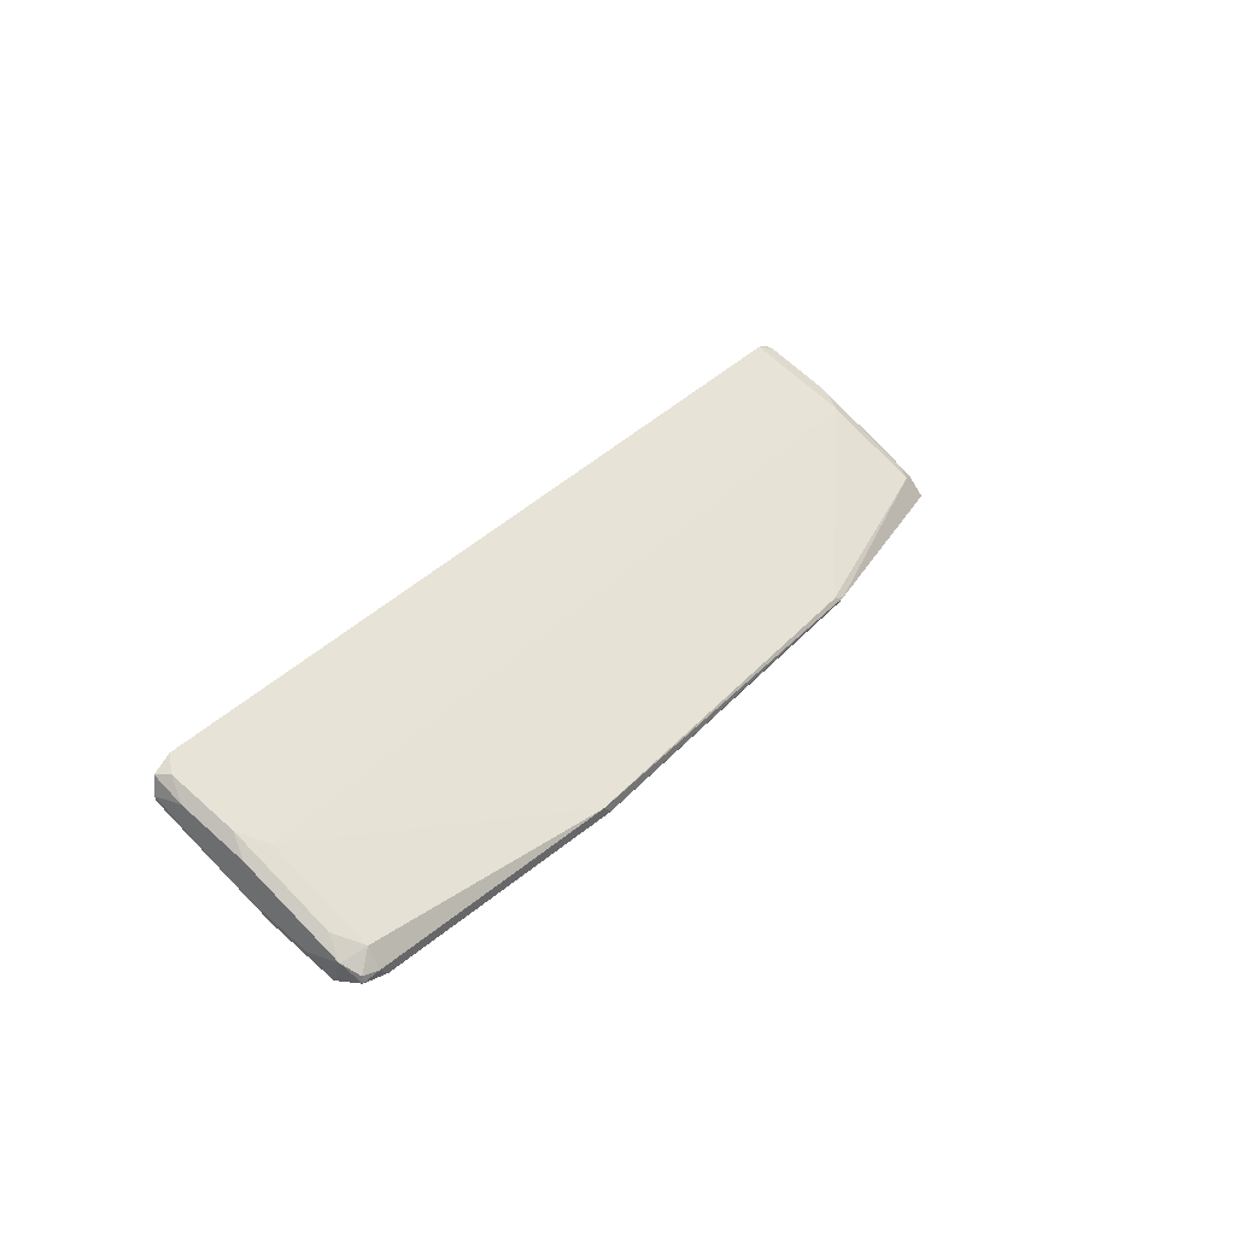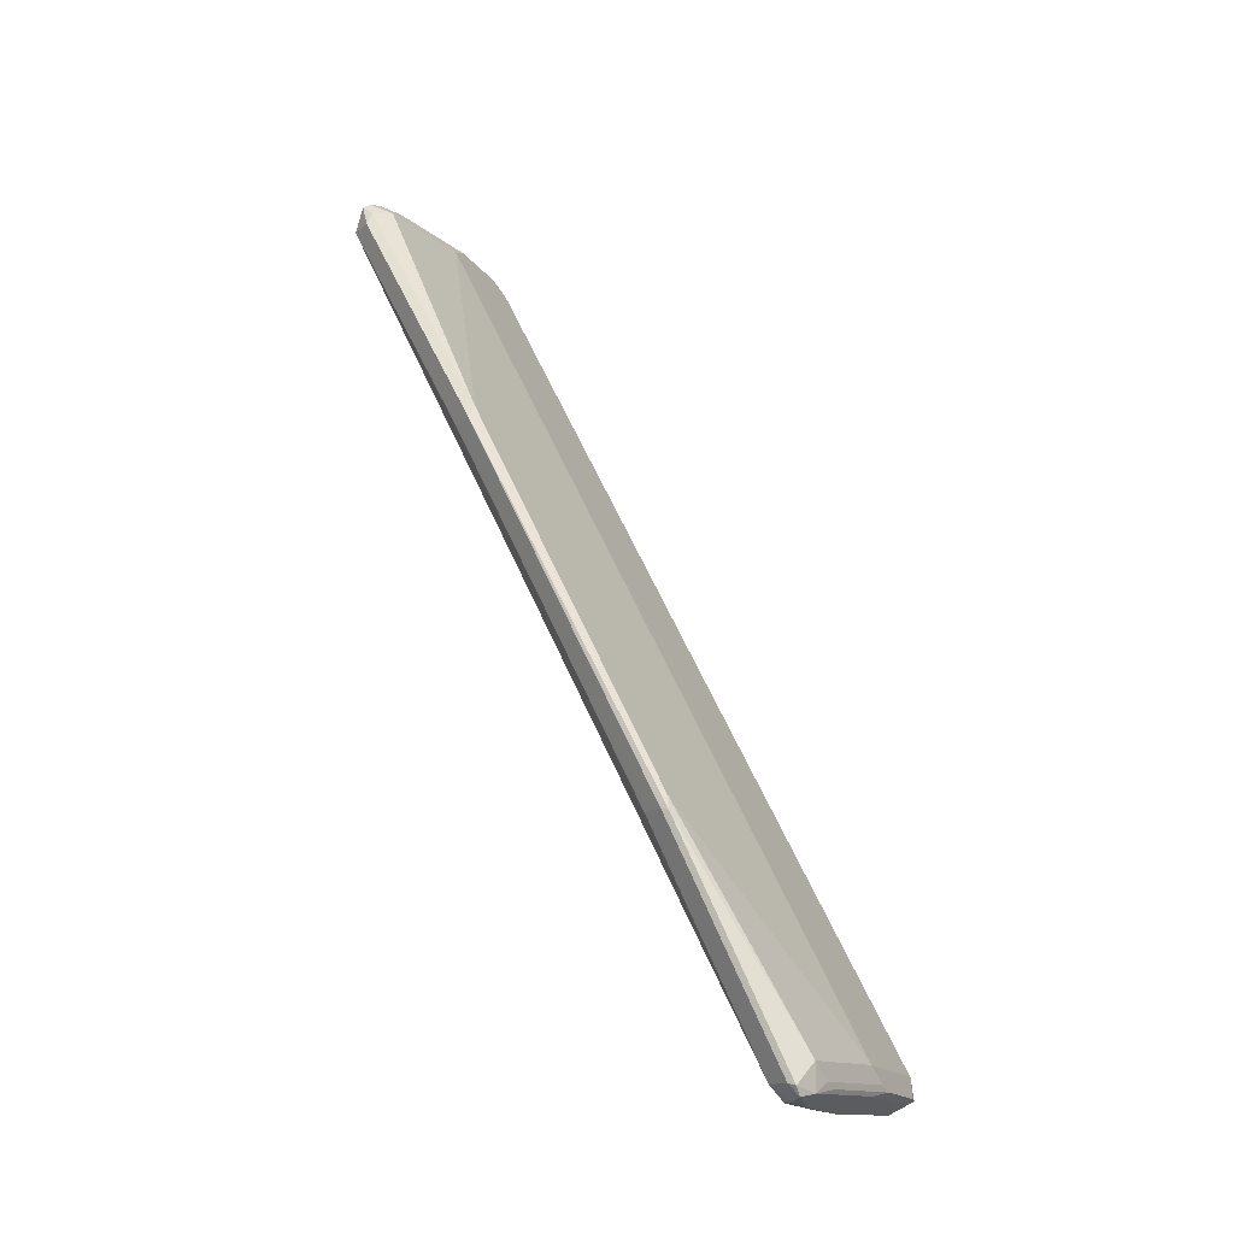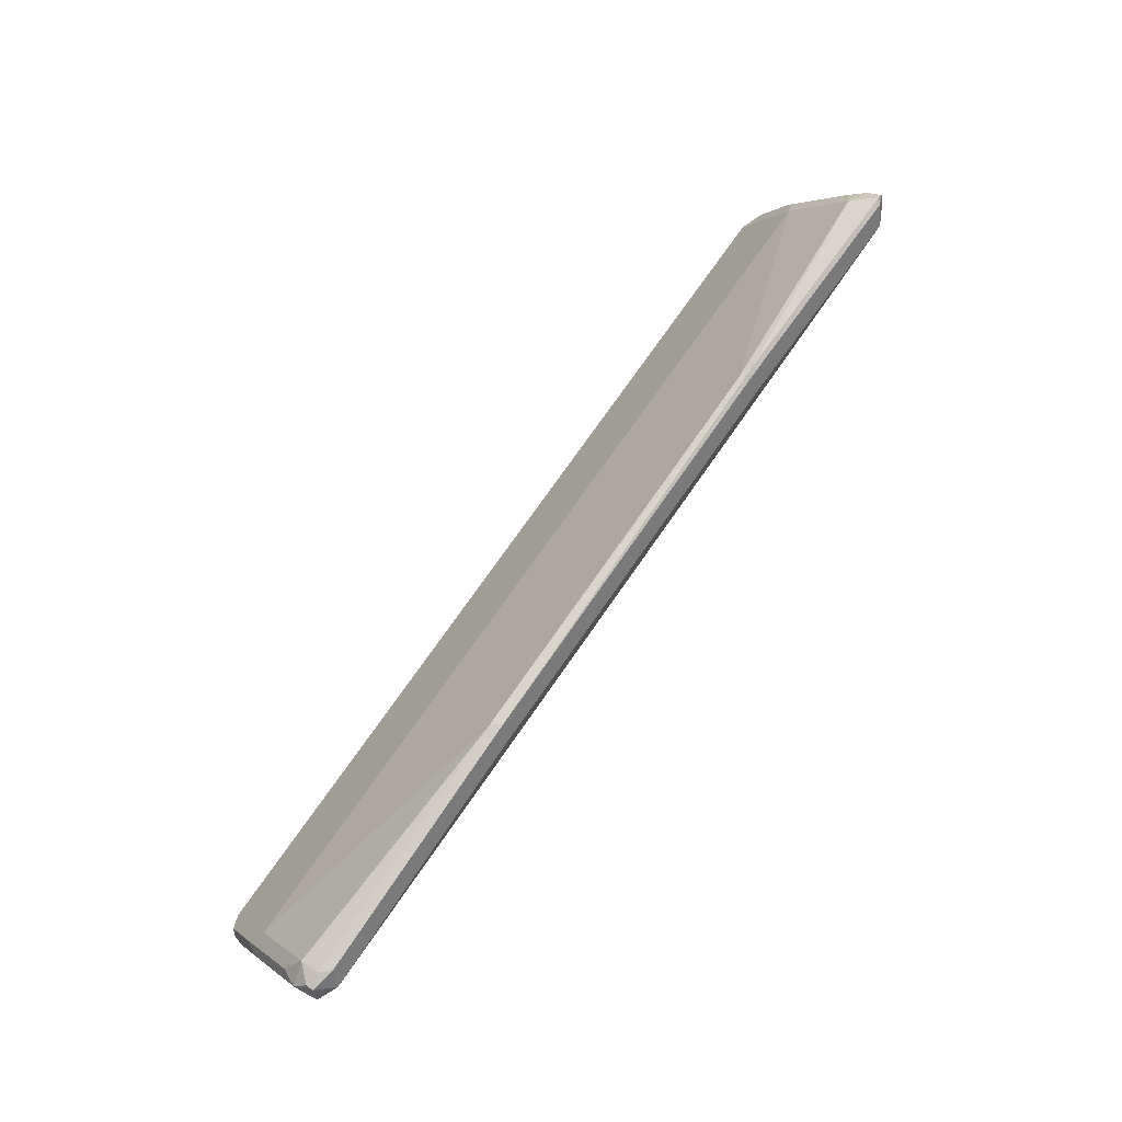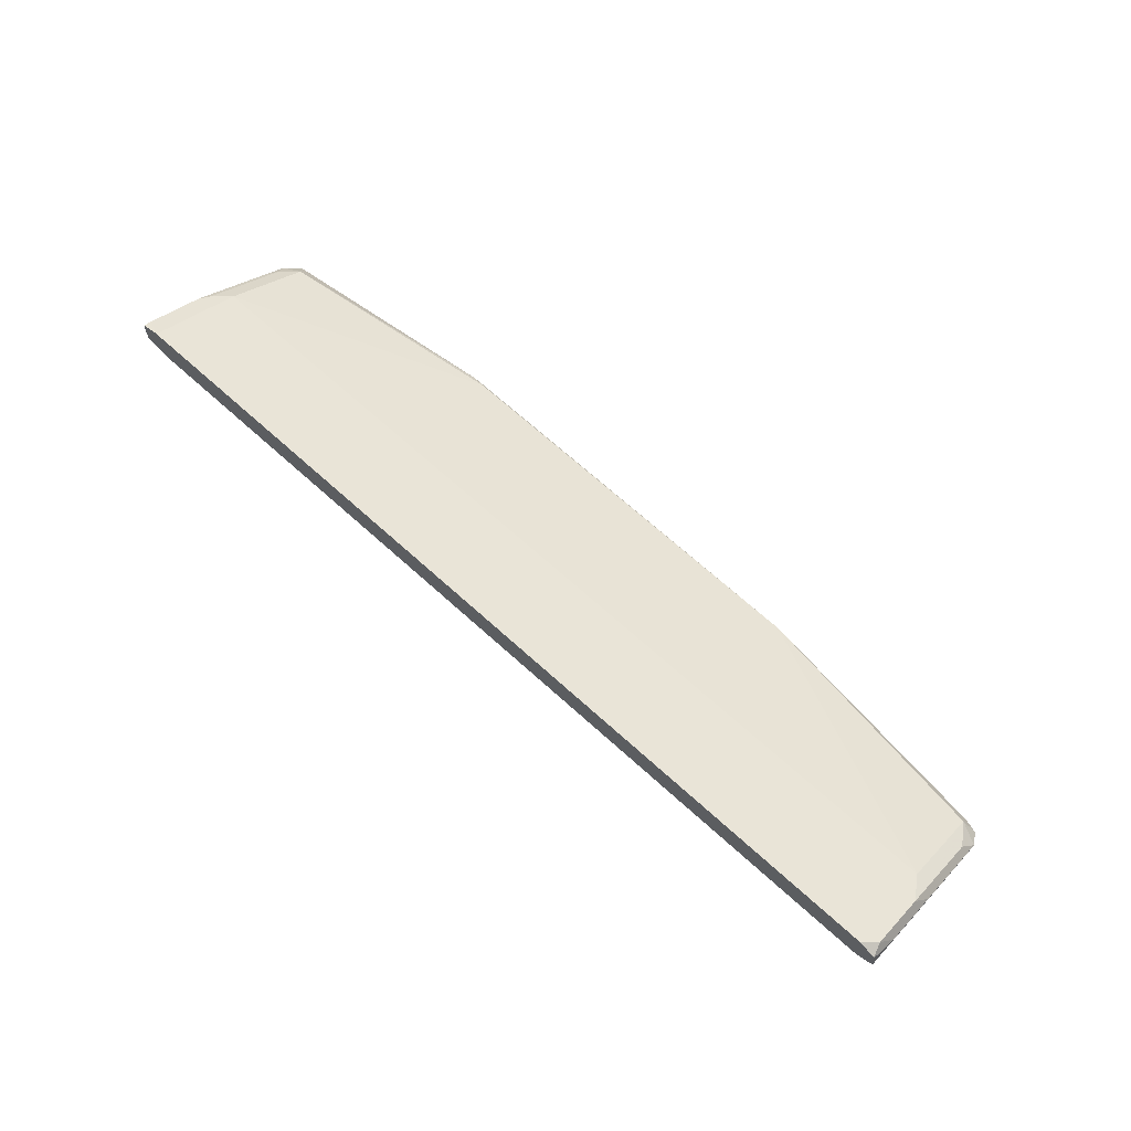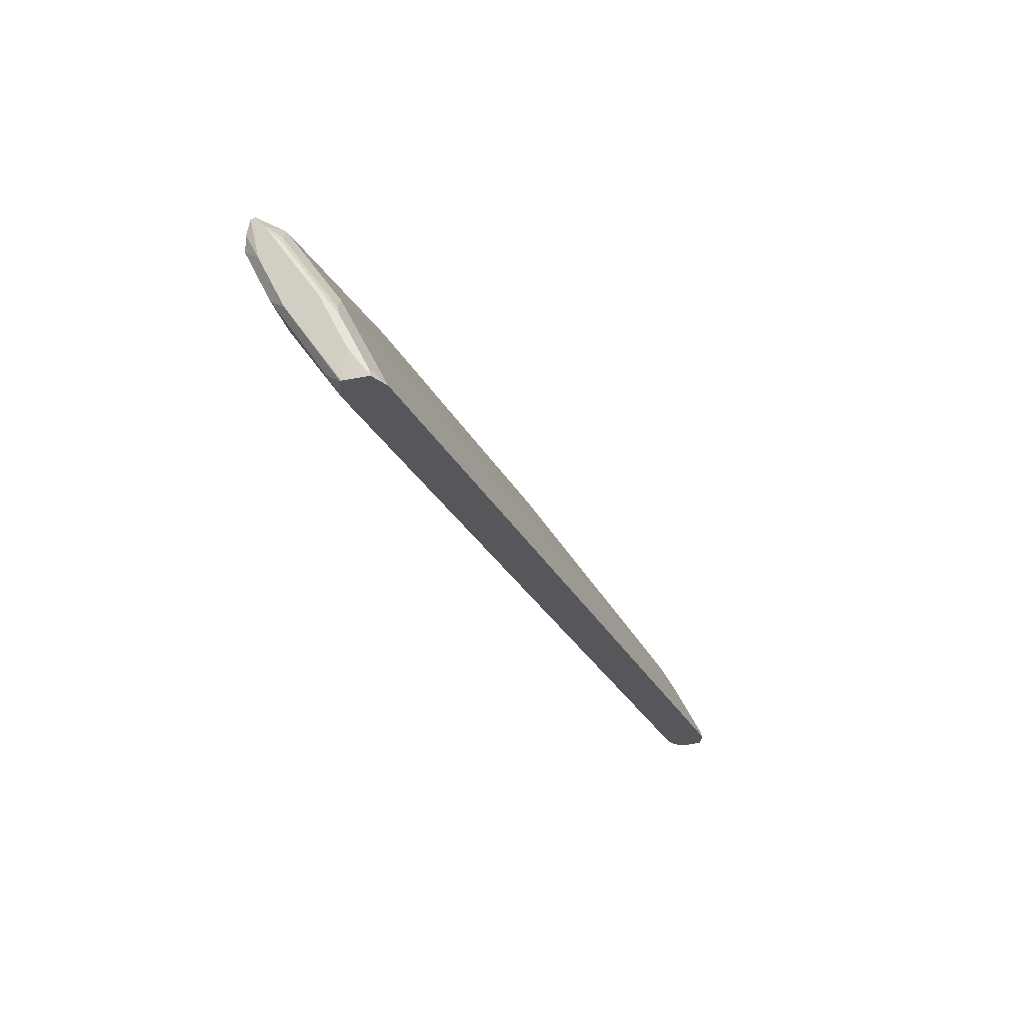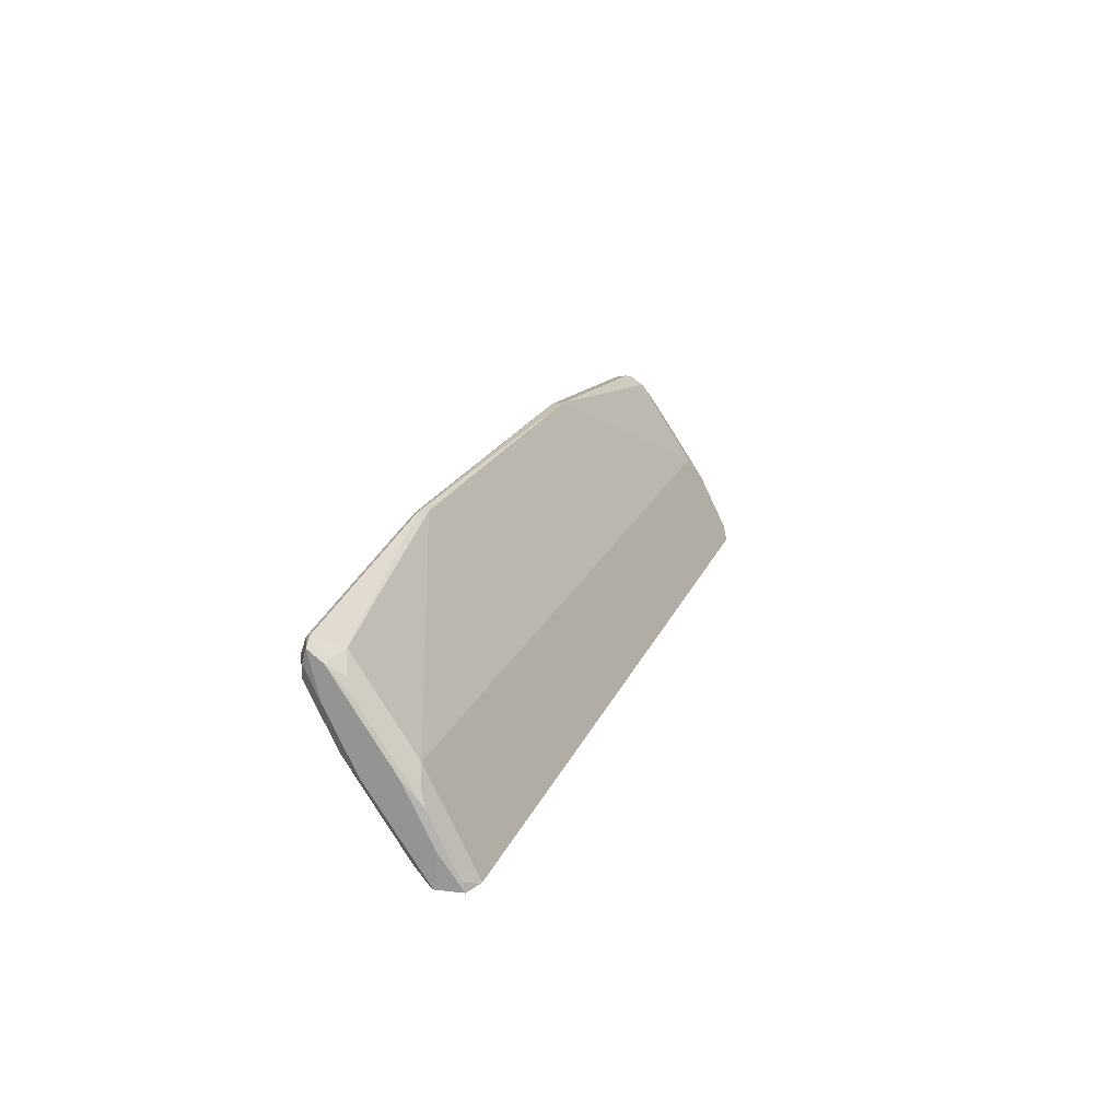
<metadata>
{"format":"obj","ext":"obj","renderer":"f3d","projection":"perspective","resolution":1024,"background":"white","views":[{"elev":31.2,"azim":123.0,"up":"+Z"},{"elev":60.9,"azim":-113.8,"up":"+Y"},{"elev":73.7,"azim":124.8,"up":"+Y"},{"elev":67.8,"azim":42.3,"up":"+Z"},{"elev":-27.1,"azim":-68.1,"up":"+Y"},{"elev":18.5,"azim":-73.3,"up":"+Y"}]}
</metadata>
<code>
v -0.2465 0.09453 0.4207
v -0.2465 0.1115 0.4226
v -0.2465 0.1409 0.3894
v -0.2464 0.09453 0.4203
v -0.2455 0.09453 0.4343
v -0.2465 0.1428 0.407
v -0.2462 0.09453 0.4199
v -0.2465 0.1722 0.3737
v -0.2426 0.1487 0.3796
v -0.2426 0.1017 0.4109
v -0.2452 0.09914 0.4331
v -0.2452 0.1304 0.4174
v -0.236 0.09453 0.4377
v -0.2465 0.1898 0.3757
v -0.2348 0.09453 0.4145
v -0.2465 0.1957 0.3678
v -0.2452 0.1878 0.3652
v -0.2426 0.18 0.3639
v -0.2348 0.1357 0.3861
v -0.2348 0.1774 0.3652
v 0.2504 0.1774 0.3652
v 0.2504 0.1357 0.3861
v -0.2348 0.09453 0.438
v -0.2426 0.137 0.4148
v -0.2452 0.1774 0.3861
v -0.2426 0.1839 0.3835
v -0.2348 0.193 0.3809
v -0.2426 0.1996 0.3678
v 0.2504 0.09453 0.4145
v -0.24 0.1983 0.3652
v -0.2348 0.1878 0.36
v 0.2504 0.1878 0.36
v 0.2608 0.1826 0.3652
v 0.2582 0.1761 0.3678
v 0.2582 0.1448 0.3835
v 0.2582 0.09784 0.4148
v 0.2554 0.09453 0.4157
v -0.2348 0.1461 0.4122
v 0.251 0.09453 0.438
v 0.2582 0.1331 0.4187
v -0.1095 0.2139 0.3705
v -0.1174 0.2152 0.3678
v -0.1148 0.2139 0.3652
v -0.1095 0.2035 0.36
v 0.1096 0.2035 0.36
v 0.2452 0.1983 0.3652
v 0.2582 0.1957 0.3678
v 0.2622 0.1878 0.3776
v 0.2622 0.1702 0.3757
v 0.2608 0.1513 0.3809
v 0.2608 0.1044 0.4122
v 0.2619 0.09453 0.4205
v 0.2604 0.09453 0.4192
v 0.2504 0.1461 0.4122
v 0.2606 0.09453 0.4332
v 0.2582 0.1017 0.4344
v 0.2622 0.1409 0.4089
v 0.2582 0.18 0.3874
v 0.1096 0.2139 0.3705
v 0.1043 0.2139 0.3652
v 0.2504 0.1983 0.3705
v 0.2582 0.1957 0.3718
v 0.2504 0.193 0.3809
v 0.2622 0.1389 0.3913
v 0.2622 0.09453 0.4229
v 0.2609 0.09453 0.4327
v 0.2622 0.1096 0.4246
f 33 50 35
f 33 48 49
f 33 49 64
f 33 64 50
f 33 35 34
f 65 67 66
f 35 50 51
f 35 51 36
f 36 51 52
f 36 52 53
f 36 53 37
f 32 47 33
f 38 40 54
f 33 47 48
f 32 46 47
f 27 42 28
f 32 45 60
f 31 45 32
f 31 44 45
f 30 44 31
f 30 43 44
f 28 43 30
f 28 42 43
f 38 54 59
f 27 41 42
f 27 38 41
f 24 27 26
f 24 38 27
f 23 40 38
f 23 39 40
f 32 60 46
f 38 59 41
f 42 60 43
f 39 56 40
f 23 38 24
f 61 63 62
f 59 63 61
f 56 66 67
f 55 66 56
f 54 63 59
f 52 64 65
f 51 64 52
f 50 64 51
f 48 64 49
f 48 67 65
f 48 57 67
f 48 63 58
f 48 62 63
f 47 61 62
f 47 62 48
f 46 59 61
f 46 60 59
f 46 61 47
f 43 45 44
f 43 60 45
f 42 59 60
f 41 59 42
f 40 63 54
f 40 58 63
f 40 48 58
f 40 57 48
f 40 67 57
f 40 56 67
f 39 55 56
f 48 65 64
f 22 37 29
f 22 35 36
f 6 12 25
f 5 13 11
f 5 12 6
f 5 11 12
f 3 10 7
f 3 9 10
f 3 8 9
f 3 7 4
f 2 5 6
f 1 5 2
f 1 13 5
f 1 23 13
f 1 39 23
f 1 55 39
f 1 66 55
f 1 65 66
f 1 52 65
f 1 53 52
f 1 37 53
f 1 15 29
f 1 7 15
f 1 4 7
f 1 3 4
f 1 8 3
f 1 16 8
f 1 14 16
f 1 6 14
f 1 2 6
f 22 36 37
f 6 25 14
f 7 10 15
f 1 29 37
f 8 17 18
f 8 16 17
f 21 35 22
f 21 34 35
f 21 33 34
f 21 32 33
f 18 21 20
f 18 31 32
f 17 31 18
f 16 31 17
f 16 30 31
f 16 28 30
f 15 22 29
f 15 19 22
f 14 28 16
f 18 32 21
f 14 26 27
f 8 18 9
f 9 19 10
f 14 27 28
f 9 18 20
f 9 20 21
f 9 22 19
f 10 19 15
f 9 21 22
f 11 23 12
f 12 24 26
f 12 26 25
f 12 23 24
f 14 25 26
f 11 13 23

</code>
